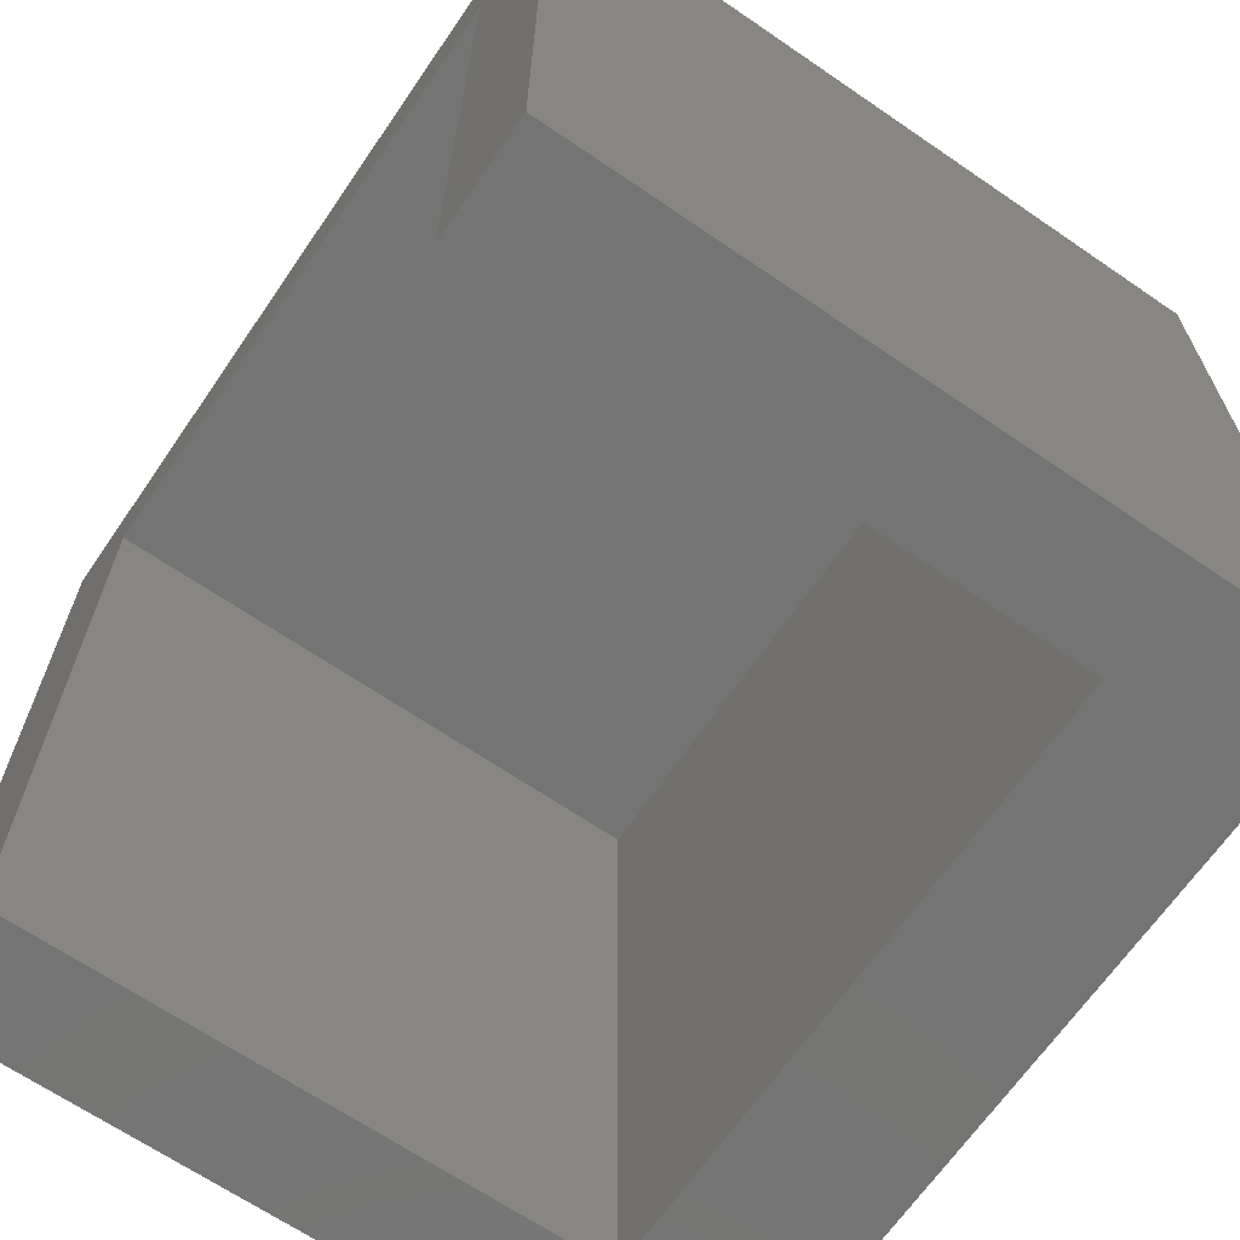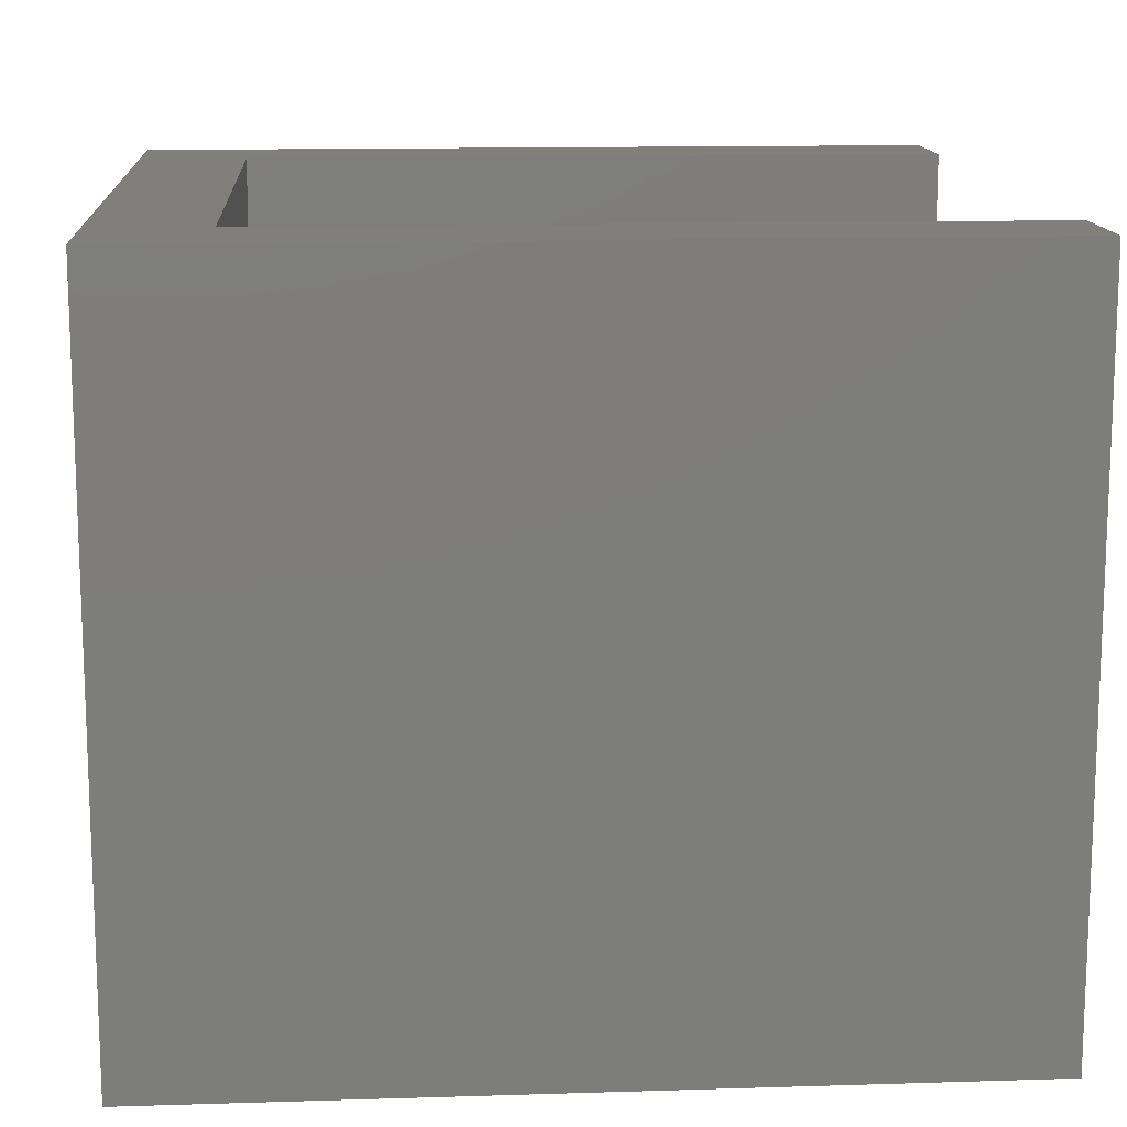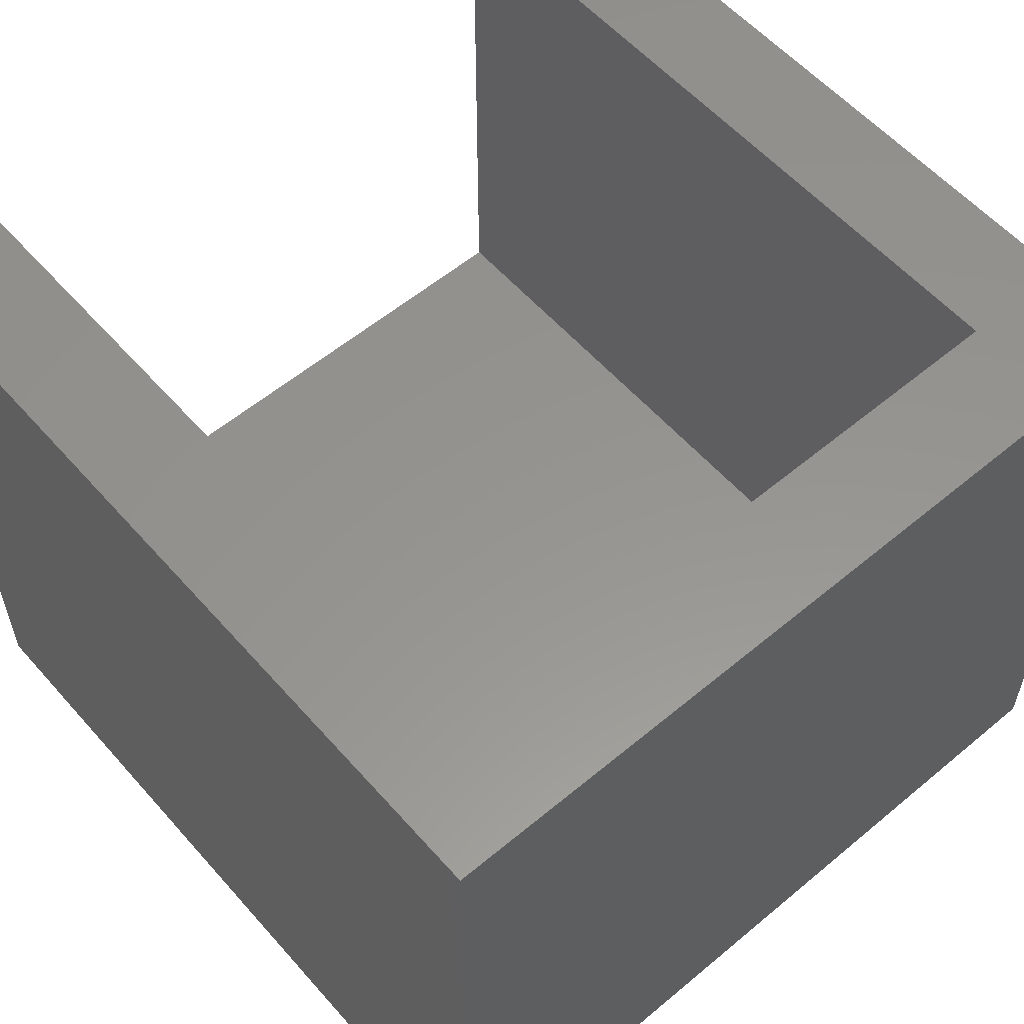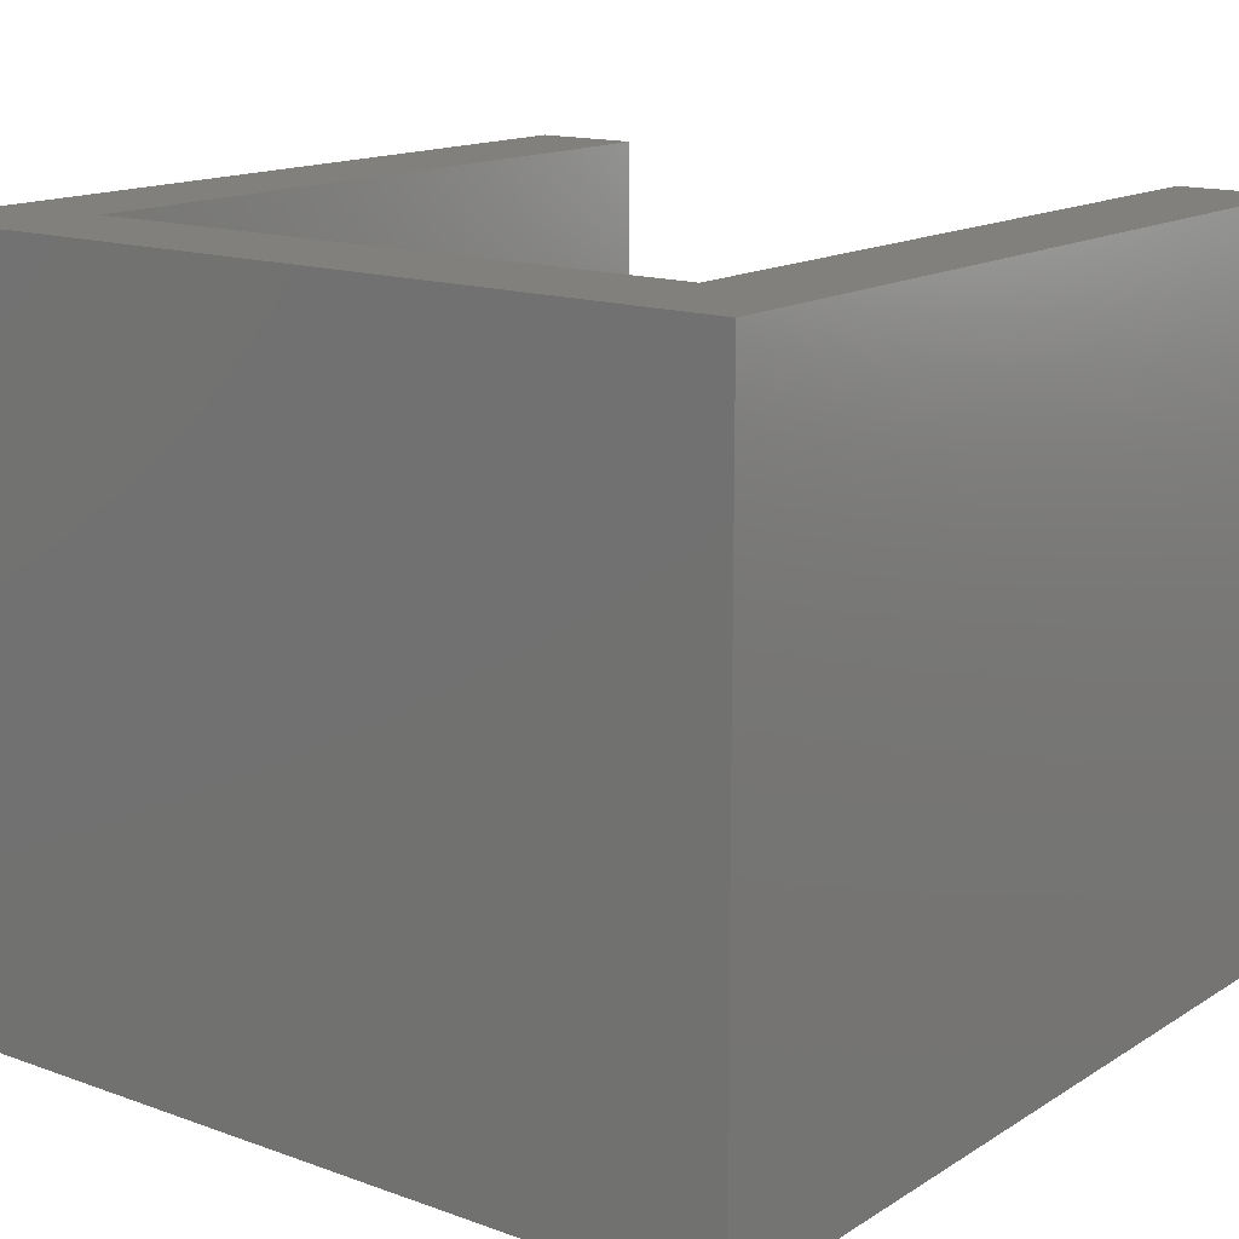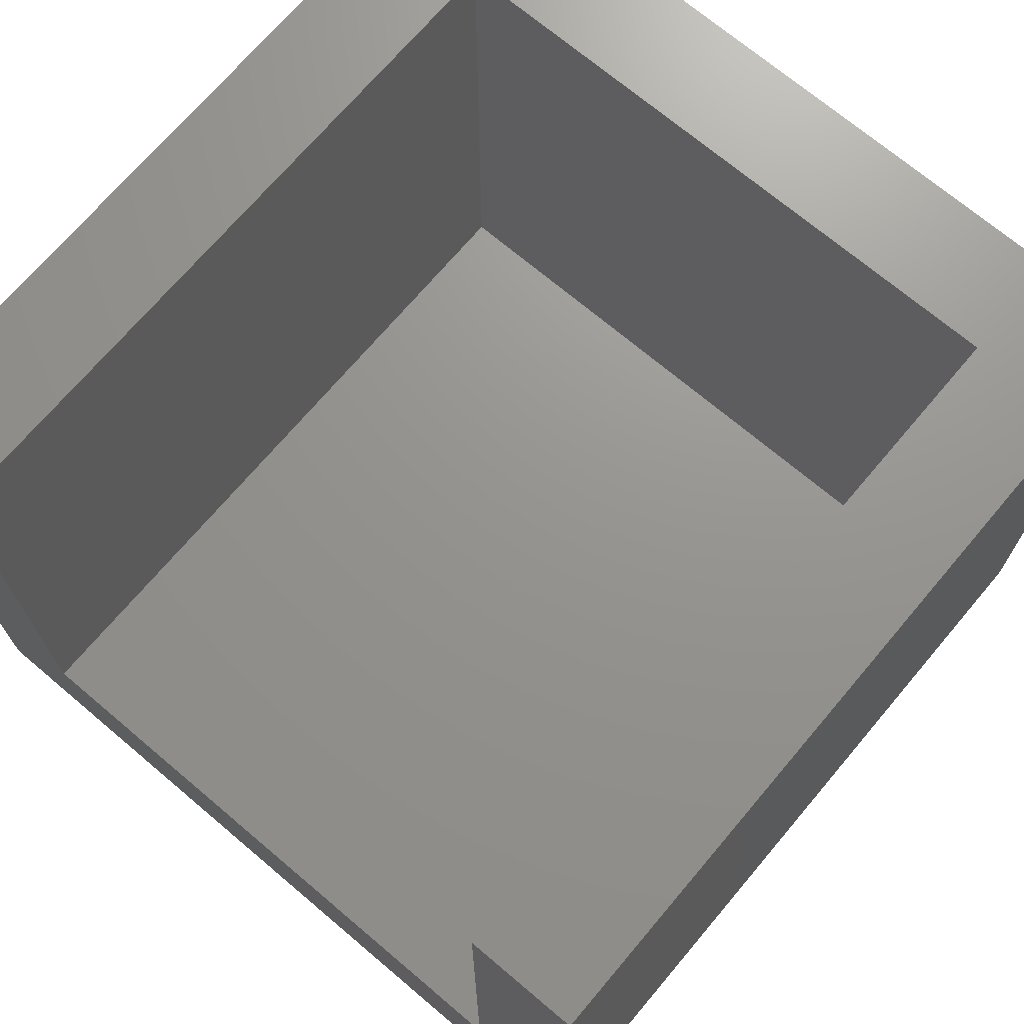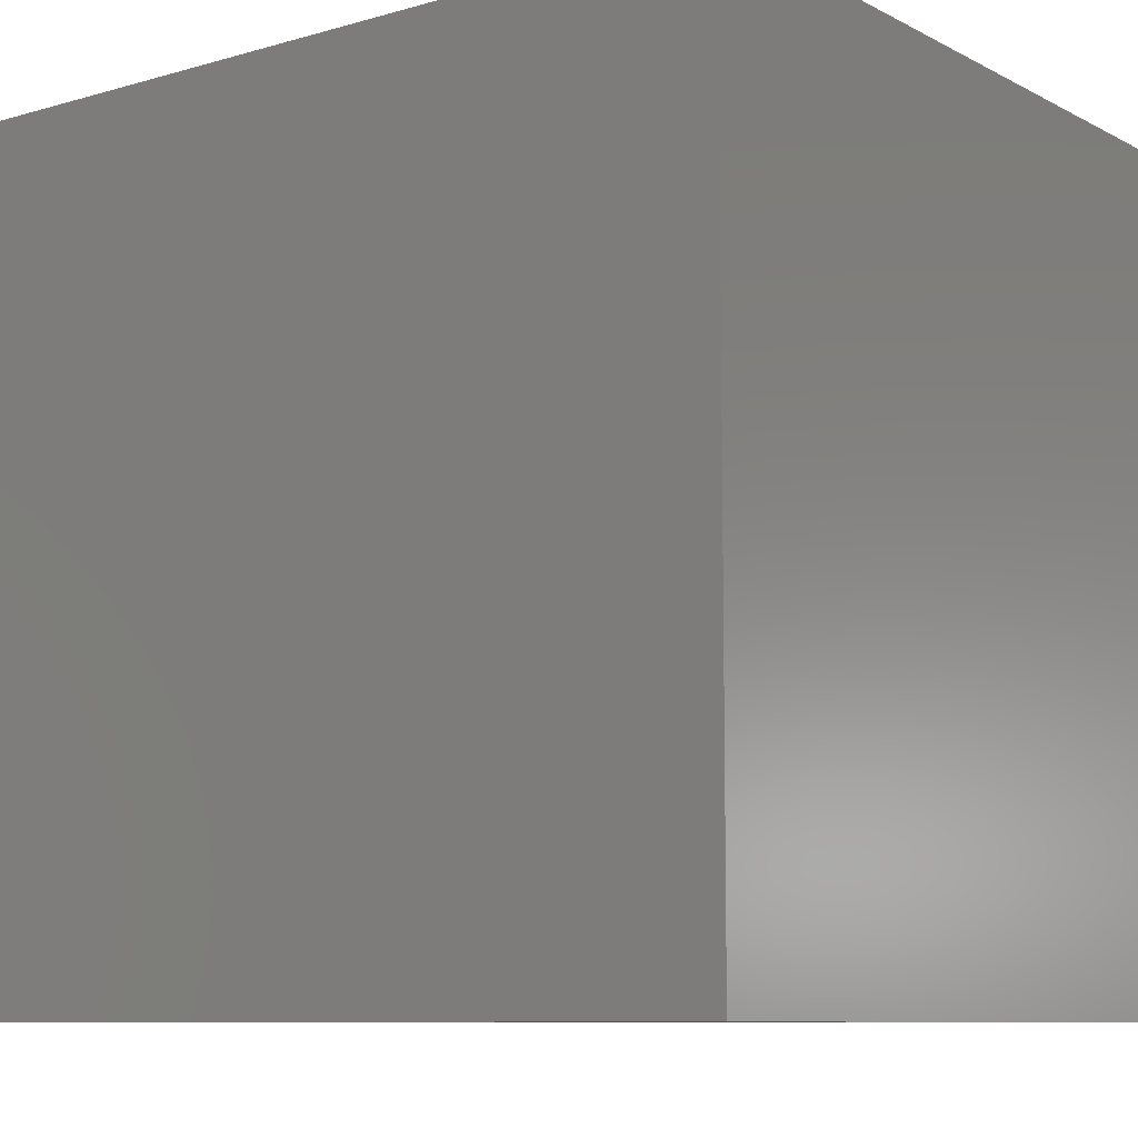
<metadata>
{"format":"stl","ext":"stl","renderer":"f3d","projection":"perspective","resolution":1024,"background":"white","views":[{"elev":-66.5,"azim":55.5,"up":"+Y"},{"elev":13.5,"azim":-94.0,"up":"+Z"},{"elev":57.4,"azim":139.1,"up":"+Z"},{"elev":14.9,"azim":-142.5,"up":"+Z"},{"elev":70.9,"azim":40.2,"up":"+Z"},{"elev":-9.0,"azim":-142.9,"up":"+Y"}]}
</metadata>
<code>
# stl→obj: 16 verts, 28 faces
v 0 0 0
v 0 0 16.5
v 0 19 0
v 0 19 16.5
v 2.5 0 3.5
v 19 0 0
v 2.5 0 16.5
v 19 0 16.5
v 16.5 0 16.5
v 16.5 0 3.5
v 19 19 0
v 19 19 16.5
v 16.5 16.5 16.5
v 2.5 16.5 16.5
v 2.5 16.5 3.5
v 16.5 16.5 3.5
f 1 2 3
f 3 2 4
f 5 1 6
f 5 7 2
f 8 9 6
f 9 10 6
f 2 1 5
f 10 5 6
f 1 3 6
f 6 3 11
f 3 4 11
f 11 4 12
f 4 2 7
f 13 4 14
f 14 4 7
f 12 4 13
f 8 13 9
f 12 13 8
f 7 5 15
f 14 7 15
f 15 5 10
f 16 15 10
f 10 9 16
f 16 9 13
f 8 6 11
f 12 8 11
f 14 15 16
f 13 14 16

</code>
